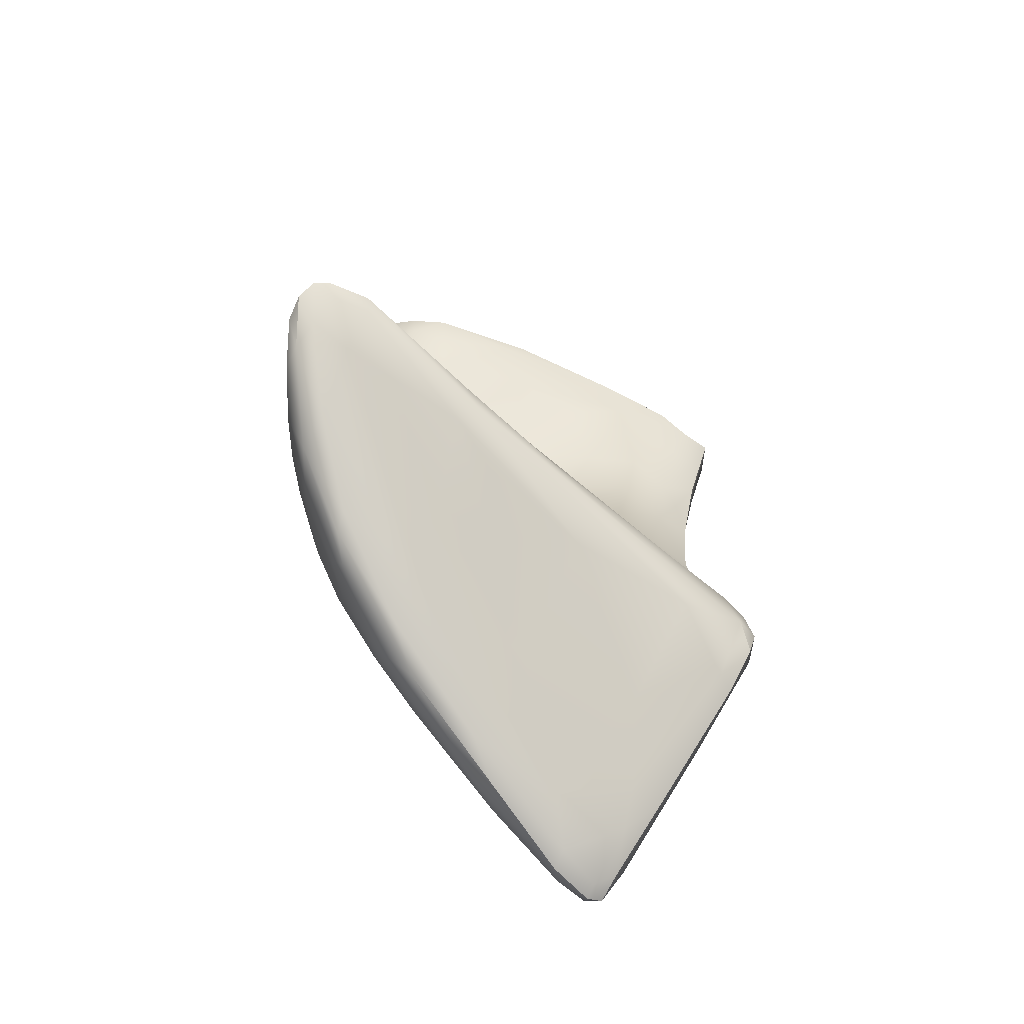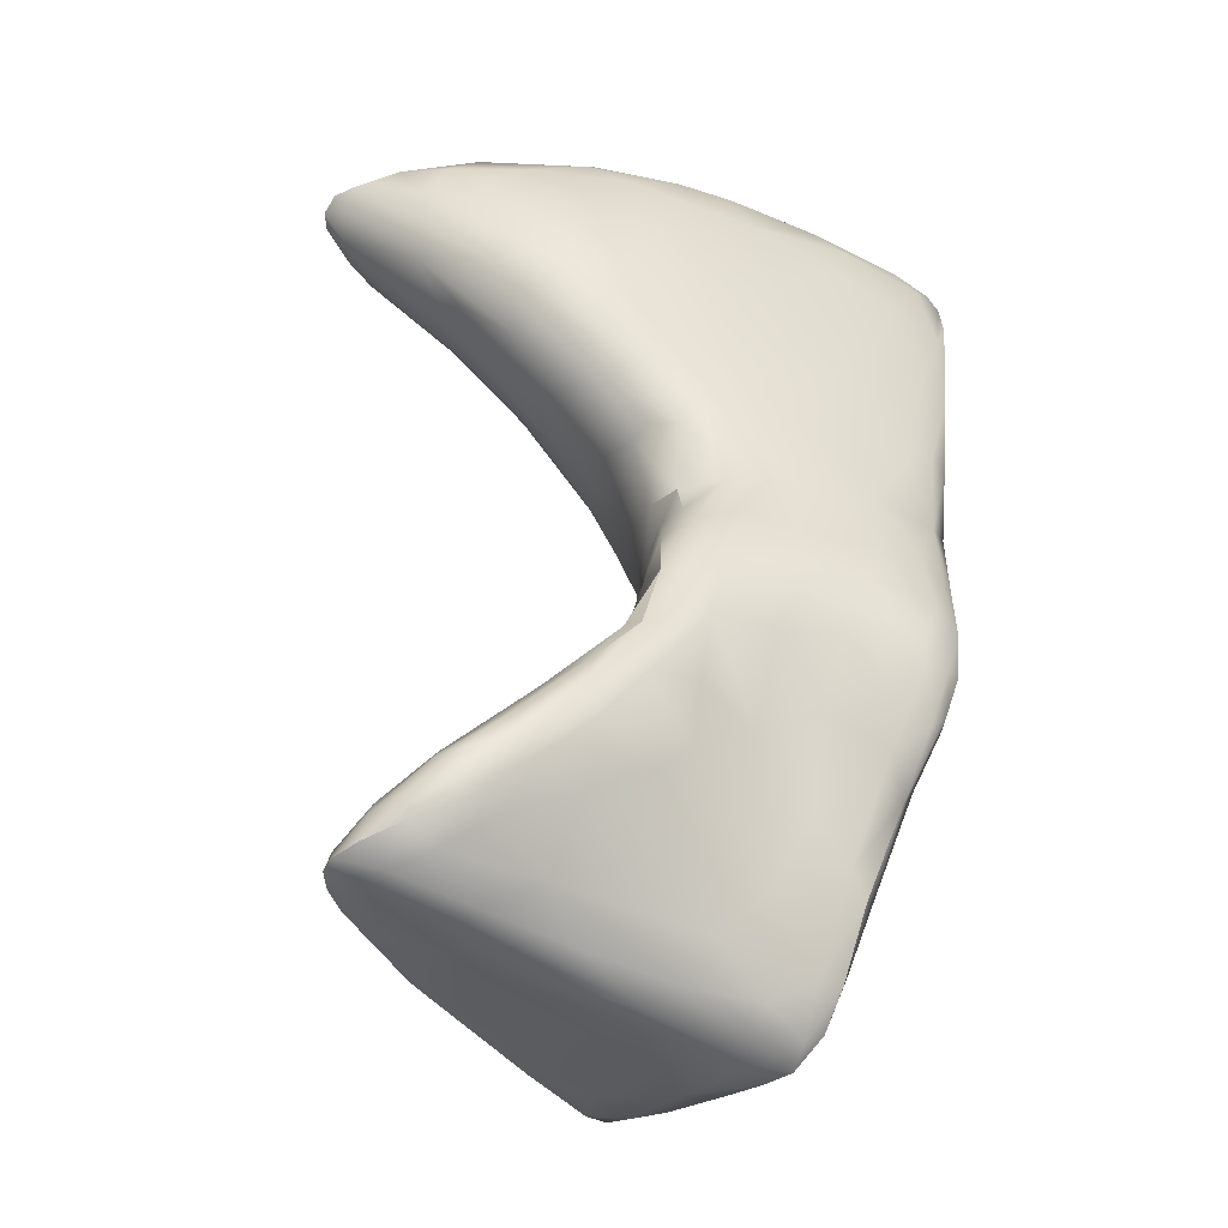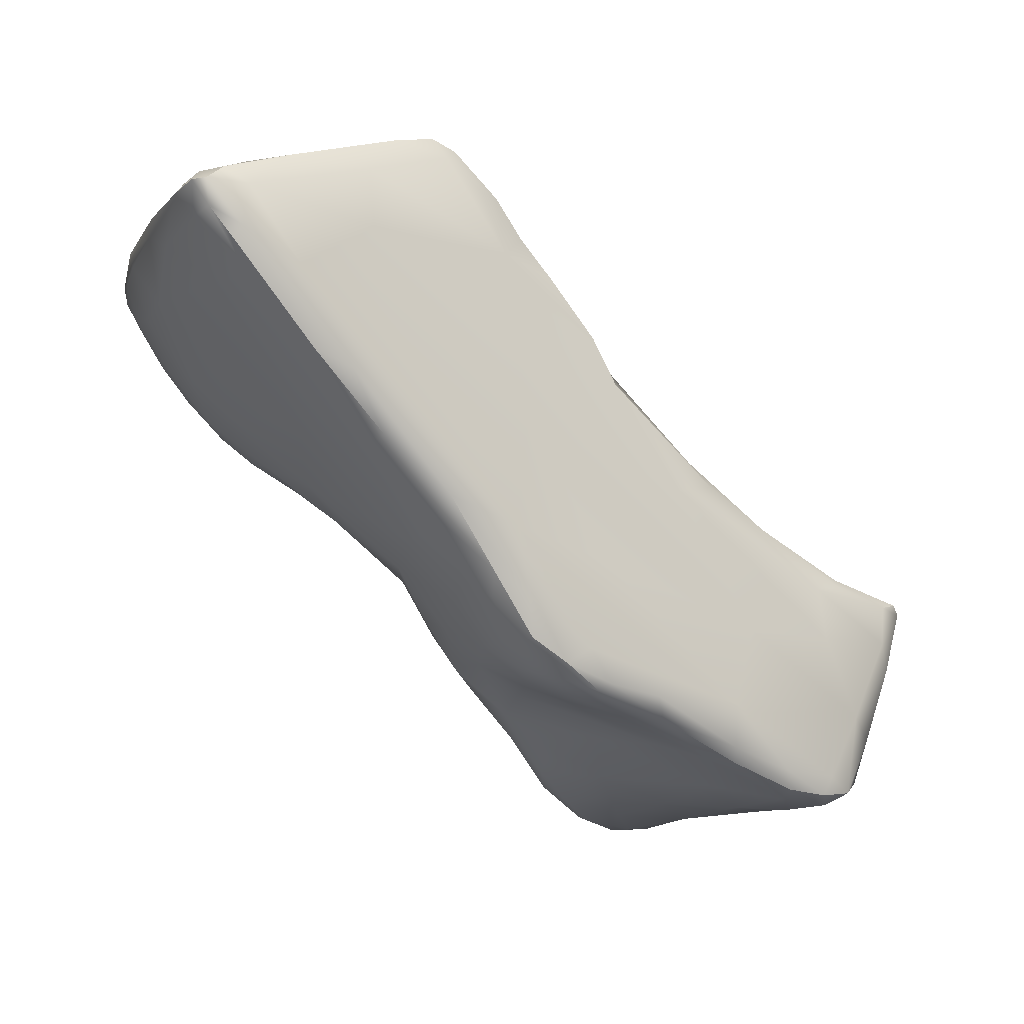
<metadata>
{"format":"obj","ext":"obj","renderer":"f3d","projection":"perspective","resolution":1024,"background":"white","views":[{"elev":14.1,"azim":44.3,"up":"+Y"},{"elev":-1.2,"azim":-77.6,"up":"+Z"},{"elev":-67.6,"azim":86.5,"up":"+Y"}]}
</metadata>
<code>
v 25.28 -142.3 1228
v 24.37 -142.2 1227
v 27.16 -142.9 1230
v 25.81 -143.2 1230
v 25.99 -143 1229
v 20.49 -137.3 1231
v 23.5 -137.4 1234
v 22.46 -136.6 1234
v 21.71 -135.1 1232
v 23.47 -134.9 1232
v 24.72 -139.5 1233
v 24.28 -136.5 1235
v 25.77 -139.1 1235
v 28.74 -142.8 1233
v 22.74 -139.3 1229
v 26.21 -141.2 1233
v 25.38 -141.7 1232
v 22.53 -141.4 1225
v 29.7 -142.9 1233
v 20.98 -140.5 1221
v 24.4 -140.8 1225
v 22.08 -140.9 1223
v 20.7 -140.4 1223
v 19.64 -139.2 1222
v 20.03 -138.7 1221
v 29.16 -131.1 1239
v 28.43 -132 1239
v 29.8 -132.3 1236
v 25.55 -134.7 1230
v 27.56 -134.5 1238
v 26.43 -136.9 1236
v 25.94 -134.7 1233
v 24.54 -141.5 1231
v 25.45 -134.6 1227
v 24.53 -140.6 1232
v 22.26 -133.3 1225
v 24.33 -134.2 1226
v 25.37 -142.6 1231
v 21.05 -132.7 1226
v 22.64 -134.3 1228
v 19.95 -134.5 1231
v 16.49 -133.5 1230
v 17.72 -135.1 1231
v 23.26 -134.7 1229
v 20.28 -135.3 1232
v 21.82 -137.4 1232
v 22.35 -135.9 1234
v 19.05 -136.3 1231
v 26.2 -143.2 1231
v 26.11 -142.6 1232
v 18.42 -134.9 1231
v 16.74 -135.1 1228
v 18.4 -137 1226
v 16.99 -134.9 1224
v 17.3 -135.4 1230
v 25.2 -142.8 1229
v 23.35 -138.9 1232
v 21.69 -138.6 1229
v 22.31 -140 1227
v 23.15 -141.5 1225
v 21.37 -140.9 1223
v 20.46 -136.3 1221
v 27.67 -134.1 1235
v 28.36 -134.3 1231
v 22.78 -138 1220
v 28.94 -142.1 1234
v 27.75 -138.7 1236
v 28.23 -136.1 1239
v 27.21 -136.2 1237
v 27.46 -135.3 1238
v 28.07 -133 1239
v 15.6 -132 1225
v 19.93 -133.5 1221
v 15.49 -132.7 1225
v 22.76 -134 1219
v 25.84 -134.1 1220
v 24.16 -133.4 1219
v 25.08 -133.5 1221
v 29.91 -133.7 1233
v 28.84 -133.5 1235
v 27.7 -134 1238
v 31.4 -124.5 1246
v 30.86 -126.9 1245
v 30.89 -130 1245
v 17.67 -133.7 1230
v 21.05 -133.6 1228
v 23.78 -133.5 1224
v 18.69 -132.2 1228
v 20.53 -134.1 1230
v 30.65 -131.7 1244
v 20.18 -135.8 1232
v 28.95 -131.3 1243
v 29.16 -129.4 1243
v 35.23 -133.9 1232
v 29.92 -135 1227
v 32.4 -135.3 1229
v 33.94 -135.5 1230
v 19.49 -137.3 1229
v 32.12 -125.2 1246
v 33.05 -125.3 1245
v 32.99 -128 1247
v 33.95 -132.6 1246
v 36.22 -134.9 1231
v 37.13 -135.4 1232
v 37.88 -140.1 1237
v 32.61 -129.7 1246
v 33.3 -127.1 1246
v 32.26 -124.5 1246
v 31.62 -123.8 1246
v 20.36 -136.4 1232
v 26.16 -138.7 1224
v 20.41 -139.2 1225
v 22.44 -141 1226
v 23.75 -134.8 1219
v 18.38 -136.6 1228
v 23.53 -135.8 1219
v 21.74 -136.6 1220
v 24.48 -135.6 1219
v 29.74 -136.6 1240
v 33.43 -142 1237
v 33.86 -142.3 1237
v 29.5 -134.5 1241
v 39.01 -132.1 1237
v 39.64 -133.6 1235
v 39.55 -138.8 1238
v 25.25 -137 1221
v 24.83 -133.8 1218
v 25.15 -133.7 1219
v 24.68 -133.1 1219
v 25.42 -134.5 1219
v 31.55 -135.4 1242
v 32.56 -124.7 1243
v 32.3 -123.8 1245
v 32.07 -125.6 1242
v 32.88 -124.3 1244
v 31.91 -123.4 1245
v 32.57 -124 1244
v 28.58 -133 1237
v 40.24 -133.2 1238
v 28.4 -134.2 1240
v 31.46 -127.8 1241
v 32.36 -129.6 1238
v 39.8 -141.6 1242
v 38.63 -141.6 1241
v 36.68 -135.3 1246
v 41.07 -135.4 1235
v 39.95 -135.4 1234
v 41.08 -134.6 1235
v 41.45 -135.3 1237
v 39.24 -131.9 1238
v 32.64 -127.3 1241
v 33.59 -126 1242
v 34.51 -128.3 1240
v 41.2 -140.6 1241
v 36.83 -138.3 1244
v 38.43 -138.6 1244
v 38.45 -136.1 1245
v 41.65 -135.8 1237
v 41.1 -137.6 1238
v 41.3 -140.9 1243
v 35.37 -127.3 1242
v 36.26 -131.7 1245
v 35.25 -127.4 1242
v 36.83 -134.3 1246
v 36.74 -130.7 1243
v 38.39 -134.1 1243
v 40.73 -139.4 1244
v 36.16 -128.8 1242
v 26.46 -134.4 1223
v 25.19 -135.9 1235
v 26.98 -134.7 1236
v 27.75 -134.2 1232
v 28.72 -130.1 1242
v 29.62 -130 1244
v 26.48 -135.5 1236
v 30.33 -126.7 1244
v 24.71 -135.2 1234
v 17 -131 1228
v 17.84 -132.6 1229
v 20.09 -131.1 1224
v 14.17 -129.3 1226
v 21.89 -132 1223
v 15.11 -133.2 1227
v 24.95 -133.6 1223
v 14.02 -130.1 1227
v 25.94 -134.3 1224
v 15.2 -132.4 1229
v 15.19 -131.7 1229
v 14.12 -131.2 1227
v 15.87 -131.6 1229
v 14.94 -130.2 1228
v 15.95 -134.2 1229
v 29.62 -128.2 1242
v 30.1 -126.8 1243
v 14.87 -129.1 1226
v 16.27 -134.4 1226
v 14.43 -131.9 1227
v 14.23 -130.7 1226
v 31.17 -132.1 1236
v 28.22 -132.2 1241
v 28.76 -130.3 1241
v 29.56 -132.3 1243
v 30.57 -133.4 1243
v 30.59 -137.3 1227
v 30.35 -136.3 1226
v 26.51 -135.3 1221
v 26.66 -136 1222
v 32.1 -141.3 1237
v 29.03 -133.2 1242
v 28.22 -134.9 1225
v 35.25 -135.7 1230
v 33.45 -132.9 1234
v 32.84 -131.6 1236
v 30.47 -130.9 1238
v 32.47 -134.7 1244
v 26.52 -134.8 1221
v 31.21 -135.8 1227
v 33.89 -136.4 1229
v 31.56 -128.6 1246
v 32.25 -133.2 1245
v 31.96 -131.7 1245
v 31.89 -127.4 1246
v 28.51 -131.5 1242
v 31.22 -129.9 1238
v 27.36 -135 1223
v 34.39 -130 1238
v 28.61 -135.6 1224
v 33.04 -134.6 1230
v 30.35 -134.5 1230
v 38.17 -136.2 1233
v 34.55 -132 1235
v 34.03 -137.1 1243
v 36.49 -142 1239
v 31.69 -123.4 1245
v 31.27 -124.1 1245
v 31.47 -124.1 1244
v 36.33 -132.5 1235
v 31.72 -124.8 1243
v 30.42 -127.9 1241
v 36.9 -131.1 1237
v 39.92 -134.4 1234
v 38.26 -134.4 1233
v 38.31 -134.9 1233
v 34.03 -131.3 1247
v 34.47 -130.3 1247
v 34.63 -131.3 1247
v 34.48 -129.7 1246
v 36.27 -132.9 1246
v 34.82 -126.8 1242
v 36.95 -129.3 1240
v 38.13 -131.2 1240
v 40.44 -135.7 1240
v 41.51 -134.8 1236
v 38.43 -137.6 1245
v 29 -142.9 1232
v 31.04 -142.2 1235
v 32.01 -142.4 1235
v 40.57 -140 1244
v 41.67 -138.6 1240
v 41.21 -137.9 1241
v 40.18 -137.8 1243
v 41.47 -139.1 1242
v 41.43 -140.5 1243
v 25.76 -135.2 1235
v 27.38 -134.6 1226
v 27.91 -134.6 1229
v 15.34 -128.8 1225
v 15 -129.3 1225
v 14.89 -130.2 1225
v 22.5 -132.2 1220
v 19.29 -131.2 1222
v 19.48 -131.9 1227
v 14.77 -132.8 1228
v 14.48 -130.2 1227
v 16.99 -130.2 1227
v 18.11 -130.3 1226
v 17.15 -129.4 1225
v 15.94 -129.1 1226
v 16.43 -128.9 1225
v 19.01 -129.9 1223
v 16.74 -129.4 1224
v 14.55 -129 1226
v 23.02 -132.1 1221
v 19.33 -130.4 1222
v 18.74 -129.8 1224
v 15.79 -130.2 1228
v 15.66 -133.5 1229
v 14.51 -132.1 1228
v 14.43 -131.4 1228
v 14.3 -129.7 1226
v 21.94 -131.4 1221
v 33.02 -139.3 1240
v 28.32 -133 1241
v 34.5 -134.4 1245
v 31.63 -133.2 1234
v 17.01 -131.9 1224
v 27.64 -143.3 1232
v 30.86 -141.9 1232
v 26.84 -143.4 1231
v 29.8 -138.6 1238
v 23.66 -132.5 1220
v 30.61 -128.6 1245
v 41.62 -140.4 1242
v 40.06 -140.7 1243
v 41.45 -141.1 1243
v 40.65 -141.4 1243
v 40.12 -141.5 1241
v 39 -137.5 1245
v 35.57 -133.8 1246
v 35.67 -136 1245
v 36.35 -141.4 1240
v 38.91 -141.2 1240
v 40.97 -134 1236
v 35.74 -128.6 1240
v 39.66 -134.9 1234
v 35.95 -142 1238
v 37.85 -140.2 1242
v 31.8 -125.8 1246
v 31.88 -133.9 1232
v 18.19 -136.1 1222
v 18.47 -137.3 1223
v 27.2 -142.8 1233
v 20.69 -139 1220
v 29.62 -140.7 1236
v 21.78 -137.8 1220
v 29.24 -140.6 1230
v 21.49 -140.1 1221
v 18.91 -138 1224
v 27.73 -141.1 1234
v 23.84 -135.6 1235
v 25.36 -137.6 1235
v 23.37 -135.2 1233
v 20.69 -139.7 1220
v 23.5 -140.2 1230
v 24.26 -141.8 1229
v 18.88 -135.9 1222
v 33.58 -139.3 1232
v 20.37 -140.1 1221
v 22.53 -141.4 1225
v 29.7 -142.9 1233
v 20.98 -140.5 1221
v 20.28 -135.3 1232
v 22.35 -135.9 1234
v 22.35 -135.9 1234
v 21.37 -140.9 1223
v 31.4 -124.5 1246
v 20.18 -135.8 1232
v 37.13 -135.4 1232
v 31.62 -123.8 1246
v 31.62 -123.8 1246
v 24.83 -133.8 1218
v 25.15 -133.7 1219
v 25.15 -133.7 1219
v 25.15 -133.7 1219
v 24.68 -133.1 1219
v 31.91 -123.4 1245
v 32.57 -124 1244
v 32.57 -124 1244
v 39.8 -141.6 1242
v 41.08 -134.6 1235
v 41.65 -135.8 1237
v 41.3 -140.9 1243
v 26.48 -135.5 1236
v 14.17 -129.3 1226
v 14.02 -130.1 1227
v 35.25 -135.7 1230
v 26.52 -134.8 1221
v 31.21 -135.8 1227
v 33.89 -136.4 1229
v 28.61 -135.6 1224
v 36.49 -142 1239
v 31.69 -123.4 1245
v 38.31 -134.9 1233
v 41.51 -134.8 1236
v 41.51 -134.8 1236
v 40.57 -140 1244
v 41.67 -138.6 1240
v 15.34 -128.8 1225
v 16.43 -128.9 1225
v 19.01 -129.9 1223
v 14.55 -129 1226
v 21.94 -131.4 1221
v 27.64 -143.3 1232
v 26.84 -143.4 1231
v 23.66 -132.5 1220
v 41.62 -140.4 1242
v 41.45 -141.1 1243
v 39 -137.5 1245
v 39.66 -134.9 1234
v 20.69 -139.7 1220
g grp1
f 299 255 297
f 49 50 38
f 384 383 49
f 255 299 3
f 3 21 298
f 297 255 19
f 322 49 383
f 50 49 322
f 17 50 16
f 113 18 2
f 62 336 73
f 330 12 170
f 12 7 331
f 57 35 11
f 113 334 59
f 113 335 334
f 67 13 329
f 331 31 12
f 330 332 47
f 40 44 37
f 87 40 37
f 66 14 256
f 14 340 256
f 255 257 19
f 340 257 256
f 324 66 256
f 63 32 171
f 177 264 32
f 171 32 264
f 186 37 34
f 180 272 39
f 185 274 181
f 54 321 196
f 320 54 74
f 256 121 120
f 324 256 208
f 120 208 256
f 266 265 34
f 266 29 64
f 186 265 210
f 290 364 282
f 290 282 268
f 282 267 268
f 268 267 281
f 279 281 267
f 268 269 290
f 268 281 269
f 269 281 296
f 271 281 284
f 271 296 281
f 291 283 301
f 284 270 271
f 270 75 271
f 270 284 280
f 280 382 270
f 385 270 382
f 75 270 77
f 296 320 72
f 296 336 320
f 198 72 74
f 72 198 269
f 72 269 296
f 269 198 290
f 365 364 198
f 290 198 364
f 181 195 381
f 272 276 88
f 275 178 88
f 276 275 88
f 275 276 277
f 276 285 277
f 285 276 180
f 178 275 286
f 195 191 286
f 185 189 289
f 183 52 192
f 273 192 287
f 183 192 273
f 274 188 190
f 188 274 289
f 189 288 289
f 187 288 287
f 289 288 187
f 287 288 273
f 189 273 288
f 185 289 274
f 274 190 191
f 190 286 191
f 190 178 286
f 272 180 276
f 182 283 180
f 291 180 283
f 291 285 180
f 380 285 291
f 277 285 379
f 285 380 379
f 278 277 379
f 278 275 277
f 286 275 278
f 286 278 195
f 378 278 379
f 378 195 278
f 195 378 381
f 279 280 281
f 280 284 281
f 78 129 283
f 283 129 301
f 292 300 324
f 324 208 292
f 311 208 120
f 311 292 208
f 119 300 292
f 119 292 131
f 90 202 203
f 293 209 92
f 202 92 209
f 200 173 71
f 173 201 71
f 79 199 295
f 231 94 212
f 212 295 213
f 199 213 295
f 231 237 94
f 295 212 319
f 319 79 295
f 229 64 79
f 142 213 224
f 142 226 213
f 96 228 97
f 229 228 96
f 228 319 212
f 212 94 228
f 97 94 103
f 215 232 310
f 294 215 310
f 106 219 84
f 222 219 106
f 222 106 101
f 99 109 82
f 302 174 84
f 176 194 93
f 173 93 194
f 201 194 193
f 201 173 194
f 174 93 92
f 176 93 174
f 235 346 349
f 235 176 346
f 239 194 236
f 194 176 235
f 83 174 302
f 83 176 174
f 194 239 193
f 26 193 239
f 240 123 124
f 240 124 237
f 94 237 242
f 94 242 103
f 247 162 107
f 134 151 141
f 134 132 151
f 241 313 148
f 310 145 294
f 309 145 164
f 252 251 166
f 308 254 258
f 303 262 263
f 376 160 263
f 167 376 263
f 262 261 167
f 262 167 263
f 303 263 305
f 303 259 262
f 158 377 159
f 149 259 361
f 262 259 149
f 261 262 260
f 261 260 252
f 252 166 261
f 162 261 166
f 388 157 164
f 157 261 162
f 251 168 165
f 161 163 251
f 168 251 163
f 157 162 248
f 164 254 308
f 388 167 157
f 167 261 157
f 167 388 376
f 306 362 304
f 304 362 258
f 387 362 306
f 160 305 263
f 386 387 154
f 154 377 386
f 154 159 377
f 262 149 260
f 165 162 166
f 248 164 157
f 145 254 164
f 310 254 145
f 155 156 310
f 156 254 310
f 304 258 156
f 156 258 254
f 144 306 304
f 144 143 306
f 306 307 387
f 307 154 387
f 159 154 125
f 125 154 312
f 312 154 307
f 306 359 307
f 233 307 359
f 148 313 253
f 315 360 146
f 360 374 146
f 158 146 374
f 147 146 230
f 146 159 230
f 146 158 159
f 139 251 252
f 251 139 161
f 150 161 139
f 150 250 161
f 250 314 249
f 226 151 153
f 152 314 153
f 249 314 152
f 249 161 250
f 168 163 165
f 156 155 317
f 156 317 304
f 317 144 304
f 144 317 311
f 143 144 371
f 316 307 233
f 312 307 316
f 125 312 105
f 230 159 125
f 147 315 146
f 241 148 389
f 313 139 149
f 375 313 149
f 149 361 375
f 252 260 149
f 252 149 139
f 251 165 166
f 226 153 240
f 314 123 240
f 240 153 314
f 142 151 226
f 152 153 151
f 151 132 152
f 134 238 132
f 152 132 137
f 249 152 137
f 357 161 249
f 163 135 100
f 161 135 163
f 162 165 163
f 245 101 246
f 248 162 247
f 248 247 245
f 164 248 245
f 245 246 164
f 246 309 164
f 309 294 145
f 232 155 310
f 317 292 311
f 371 144 311
f 243 230 104
f 230 243 315
f 389 242 241
f 242 389 373
f 315 147 230
f 124 313 241
f 139 313 150
f 123 314 250
f 142 224 141
f 224 239 141
f 142 141 151
f 141 238 134
f 357 136 135
f 234 236 235
f 234 356 236
f 356 238 236
f 356 358 238
f 133 372 108
f 350 108 372
f 372 133 136
f 133 135 136
f 133 100 135
f 132 238 358
f 161 357 135
f 247 107 101
f 101 245 247
f 106 244 101
f 246 101 244
f 244 309 246
f 244 102 309
f 309 102 294
f 155 292 317
f 103 373 348
f 103 242 373
f 237 124 242
f 241 242 124
f 123 313 124
f 123 150 313
f 239 238 141
f 239 236 238
f 194 235 236
f 234 235 349
f 99 82 318
f 99 108 350
f 107 100 108
f 100 133 108
f 100 162 163
f 108 99 107
f 101 107 99
f 101 99 318
f 107 162 100
f 222 101 318
f 102 244 106
f 106 221 102
f 221 220 102
f 220 294 102
f 232 292 155
f 97 228 94
f 229 96 95
f 229 95 266
f 319 228 229
f 213 231 212
f 213 226 231
f 226 237 231
f 226 240 237
f 123 250 150
f 214 239 224
f 26 239 214
f 201 193 26
f 173 92 93
f 173 223 92
f 174 202 90
f 174 92 202
f 90 84 174
f 219 302 84
f 83 222 318
f 83 346 176
f 83 318 346
f 83 302 222
f 302 219 222
f 90 221 84
f 221 106 84
f 215 294 220
f 215 131 232
f 120 371 311
f 121 316 233
f 125 105 337
f 230 125 337
f 211 104 230
f 103 348 366
f 366 97 103
f 211 230 218
f 210 95 217
f 206 227 207
f 78 169 76
f 216 169 225
f 367 227 206
f 216 225 370
f 225 210 370
f 205 207 227
f 210 217 370
f 64 229 266
f 79 319 229
f 199 224 213
f 214 224 199
f 223 173 200
f 200 293 223
f 293 92 223
f 202 209 203
f 90 220 221
f 90 203 220
f 203 215 220
f 131 292 232
f 120 121 371
f 204 230 337
f 218 230 204
f 97 366 369
f 369 205 97
f 368 97 205
f 217 96 97
f 95 96 217
f 368 205 227
f 216 76 169
f 169 78 184
f 169 210 225
f 95 210 265
f 265 266 95
f 172 80 79
f 172 63 80
f 172 79 64
f 199 79 80
f 80 28 199
f 28 214 199
f 200 71 293
f 71 201 27
f 201 26 27
f 140 122 209
f 293 140 209
f 203 122 131
f 122 203 209
f 215 203 131
f 67 119 68
f 119 67 300
f 298 312 316
f 105 312 298
f 205 218 204
f 207 205 204
f 207 204 126
f 207 130 206
f 118 130 207
f 118 207 126
f 78 76 129
f 385 77 270
f 77 127 114
f 114 75 77
f 75 114 117
f 75 73 271
f 73 296 271
f 72 320 74
f 54 196 74
f 183 196 52
f 197 74 196
f 196 183 197
f 198 74 197
f 197 189 198
f 198 189 365
f 195 181 274
f 274 191 195
f 197 273 189
f 197 183 273
f 42 187 287
f 42 188 187
f 289 187 188
f 188 42 190
f 190 42 85
f 43 287 55
f 42 287 43
f 190 85 179
f 179 178 190
f 179 88 178
f 180 39 182
f 184 78 283
f 87 184 283
f 184 87 186
f 87 37 186
f 186 169 184
f 210 169 186
f 186 34 265
f 34 29 266
f 29 32 172
f 170 31 175
f 264 170 363
f 171 175 81
f 363 171 264
f 64 29 172
f 32 63 172
f 63 81 138
f 80 63 138
f 28 26 214
f 71 27 81
f 293 71 140
f 71 70 140
f 69 68 70
f 68 119 122
f 140 68 122
f 140 70 68
f 122 119 131
f 324 300 67
f 121 256 257
f 257 316 121
f 116 114 127
f 118 116 127
f 130 118 127
f 130 367 206
f 128 367 130
f 352 76 216
f 352 129 76
f 130 127 353
f 355 354 351
f 351 385 355
f 351 77 385
f 118 126 65
f 204 111 126
f 111 204 337
f 126 111 65
f 118 65 116
f 325 114 116
f 62 75 117
f 61 18 23
f 113 59 112
f 23 113 112
f 18 113 23
f 53 98 115
f 328 53 196
f 328 196 321
f 321 24 328
f 112 58 98
f 112 53 328
f 112 98 53
f 115 98 55
f 52 53 115
f 53 52 196
f 115 55 52
f 192 52 55
f 192 55 287
f 98 6 48
f 43 55 48
f 45 51 91
f 45 85 51
f 347 51 43
f 43 110 347
f 43 48 110
f 6 46 48
f 48 46 110
f 89 9 44
f 41 9 89
f 42 51 85
f 41 85 342
f 51 42 43
f 55 98 48
f 46 8 110
f 8 343 110
f 45 91 344
f 342 47 9
f 347 110 343
f 342 9 41
f 9 10 44
f 89 44 40
f 41 89 179
f 86 89 40
f 41 179 85
f 89 88 179
f 89 86 88
f 86 272 88
f 86 39 272
f 39 86 36
f 86 40 36
f 36 40 87
f 44 10 29
f 332 330 177
f 332 177 32
f 10 332 32
f 10 32 29
f 182 36 87
f 36 182 39
f 283 182 87
f 37 44 34
f 44 29 34
f 12 31 170
f 31 69 175
f 70 175 69
f 70 81 175
f 30 81 70
f 171 81 63
f 138 81 26
f 138 28 80
f 138 26 28
f 26 81 27
f 30 71 81
f 30 70 71
f 69 31 68
f 31 67 68
f 329 324 67
f 329 66 324
f 298 257 255
f 298 316 257
f 116 65 325
f 325 117 114
f 62 73 75
f 336 296 73
f 321 54 320
f 25 321 320
f 328 23 112
f 328 24 23
f 23 338 61
f 61 338 20
f 345 341 22
f 345 60 339
f 345 22 60
f 22 21 60
f 334 15 59
f 59 15 58
f 59 58 112
f 15 57 58
f 46 57 11
f 98 58 6
f 58 46 6
f 58 57 46
f 8 46 7
f 9 47 332
f 9 332 10
f 12 343 8
f 8 7 12
f 7 46 11
f 7 11 13
f 7 13 331
f 343 12 330
f 330 264 177
f 330 170 264
f 16 322 329
f 11 17 16
f 13 16 329
f 31 331 67
f 331 13 67
f 329 322 66
f 14 66 322
f 337 105 298
f 65 111 21
f 117 325 323
f 117 25 62
f 25 336 62
f 336 25 320
f 323 25 117
f 333 25 323
f 333 338 25
f 338 321 25
f 338 24 321
f 24 338 23
f 333 20 338
f 327 341 390
f 327 22 341
f 327 21 22
f 1 21 3
f 21 1 60
f 113 2 335
f 335 33 334
f 334 57 15
f 11 16 13
f 17 11 35
f 16 50 322
f 383 14 322
f 383 340 14
f 3 298 255
f 298 21 326
f 111 337 326
f 111 326 21
f 325 65 390
f 65 327 390
f 65 21 327
f 325 390 323
f 5 1 3
f 4 56 2
f 2 5 4
f 1 5 2
f 60 1 2
f 60 2 339
f 56 335 2
f 335 56 38
f 33 335 38
f 35 334 33
f 57 334 35
f 35 33 17
f 33 38 17
f 38 50 17
f 49 38 56
f 56 4 49
f 384 49 4
f 4 5 299
f 5 3 299
f 337 298 326

</code>
